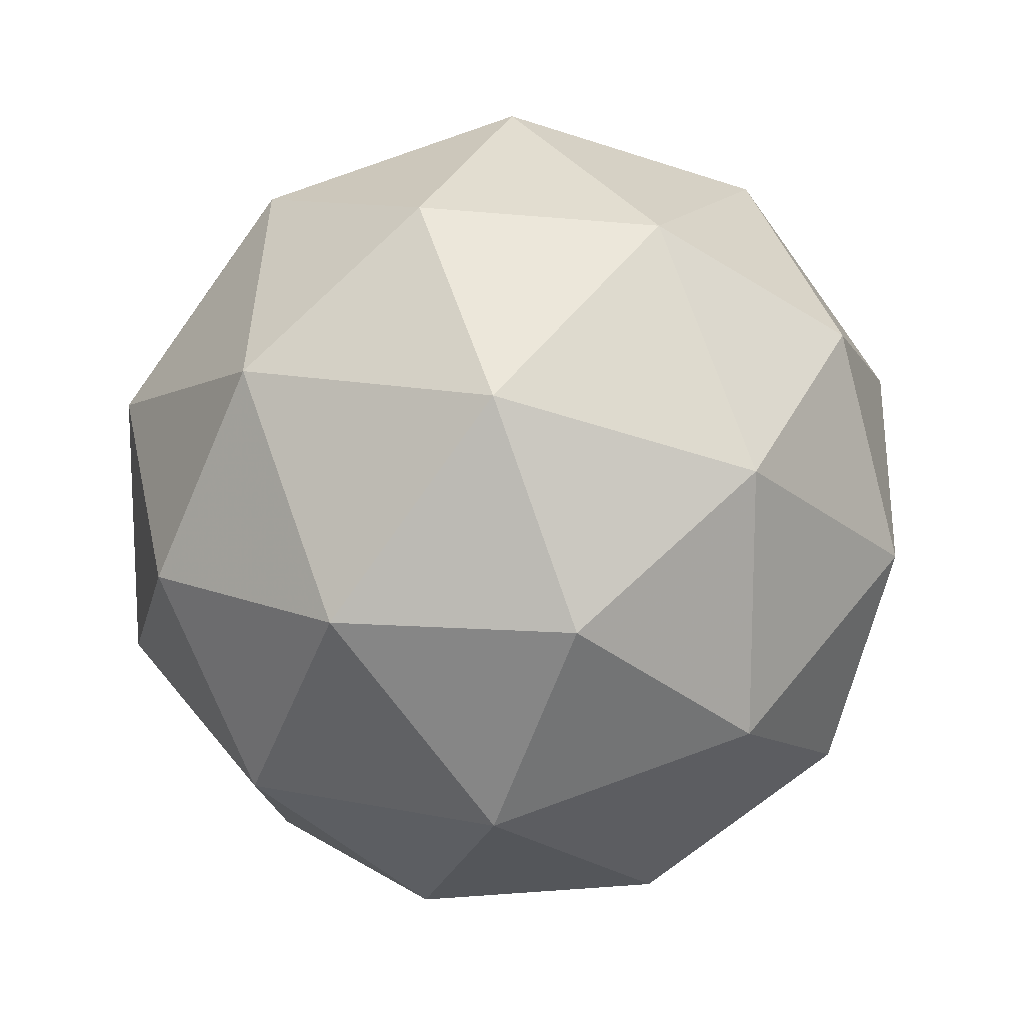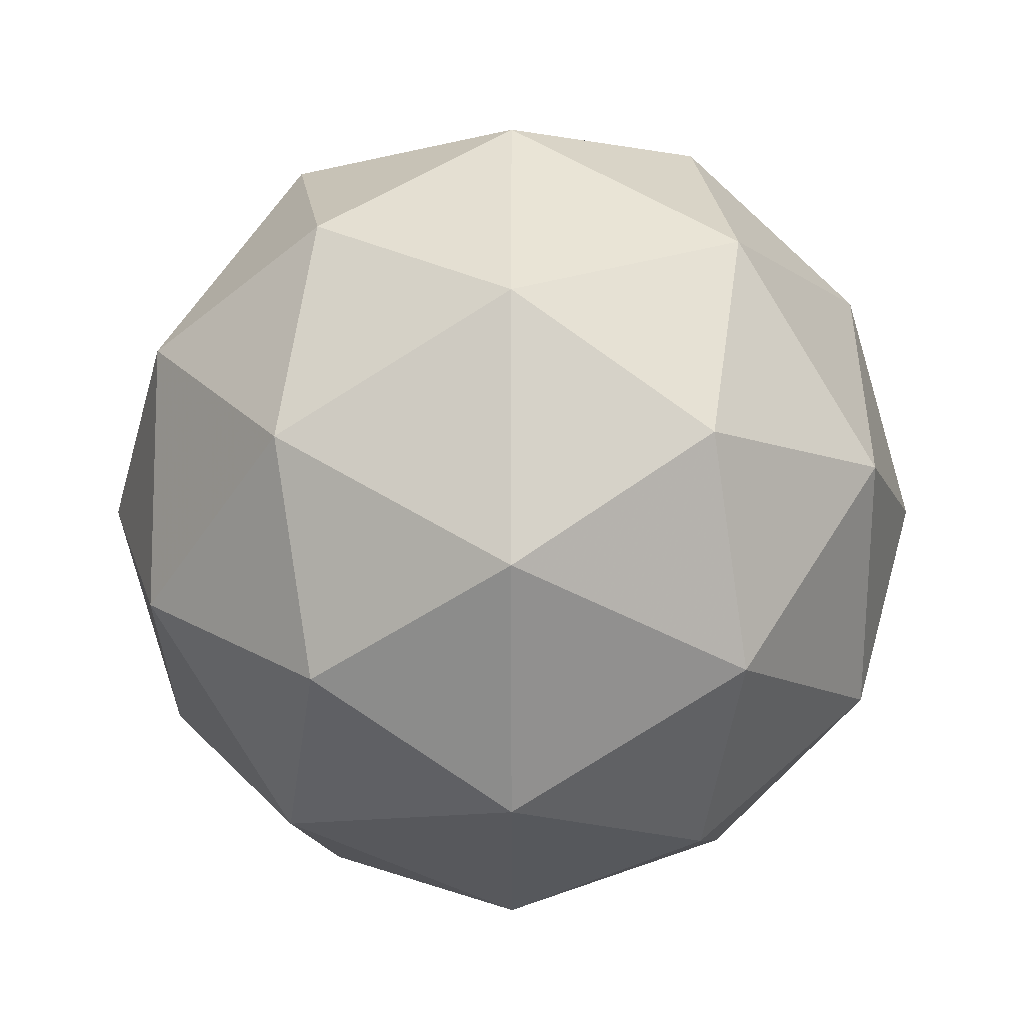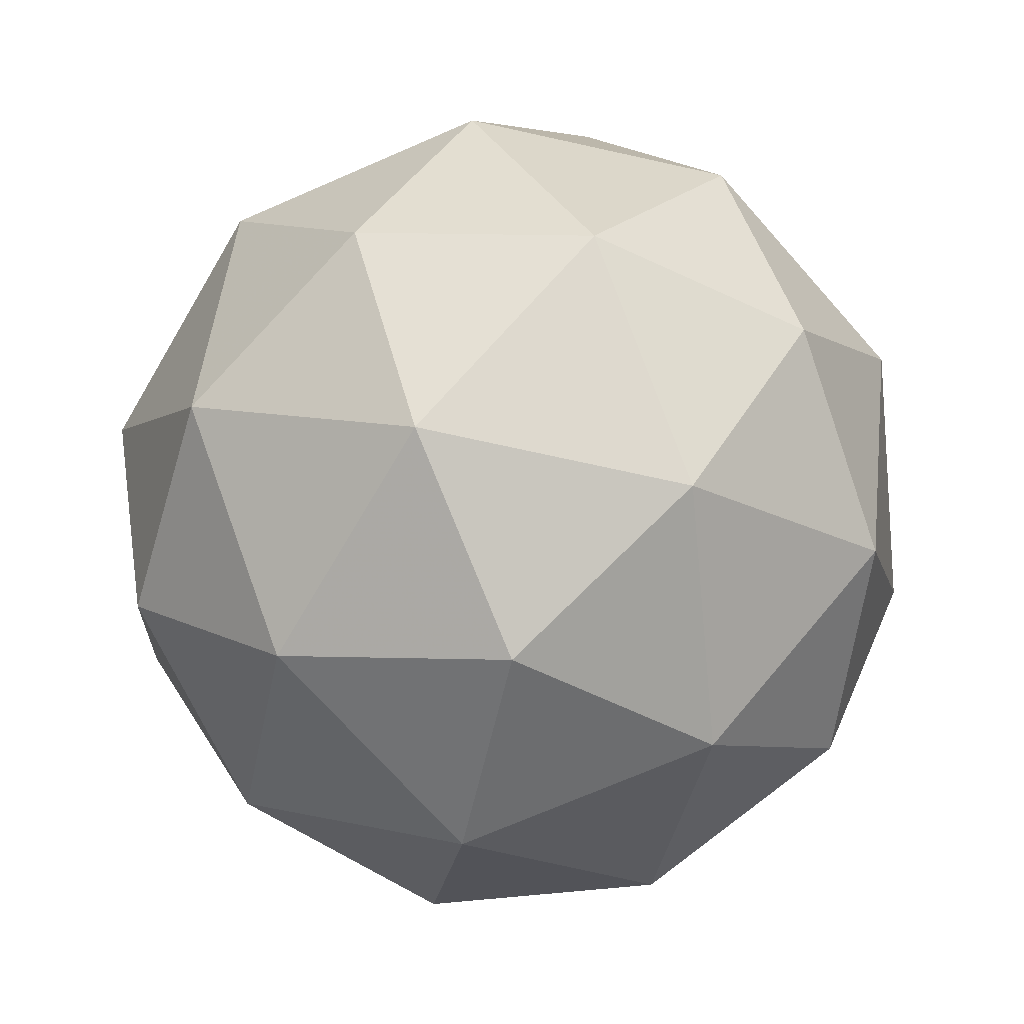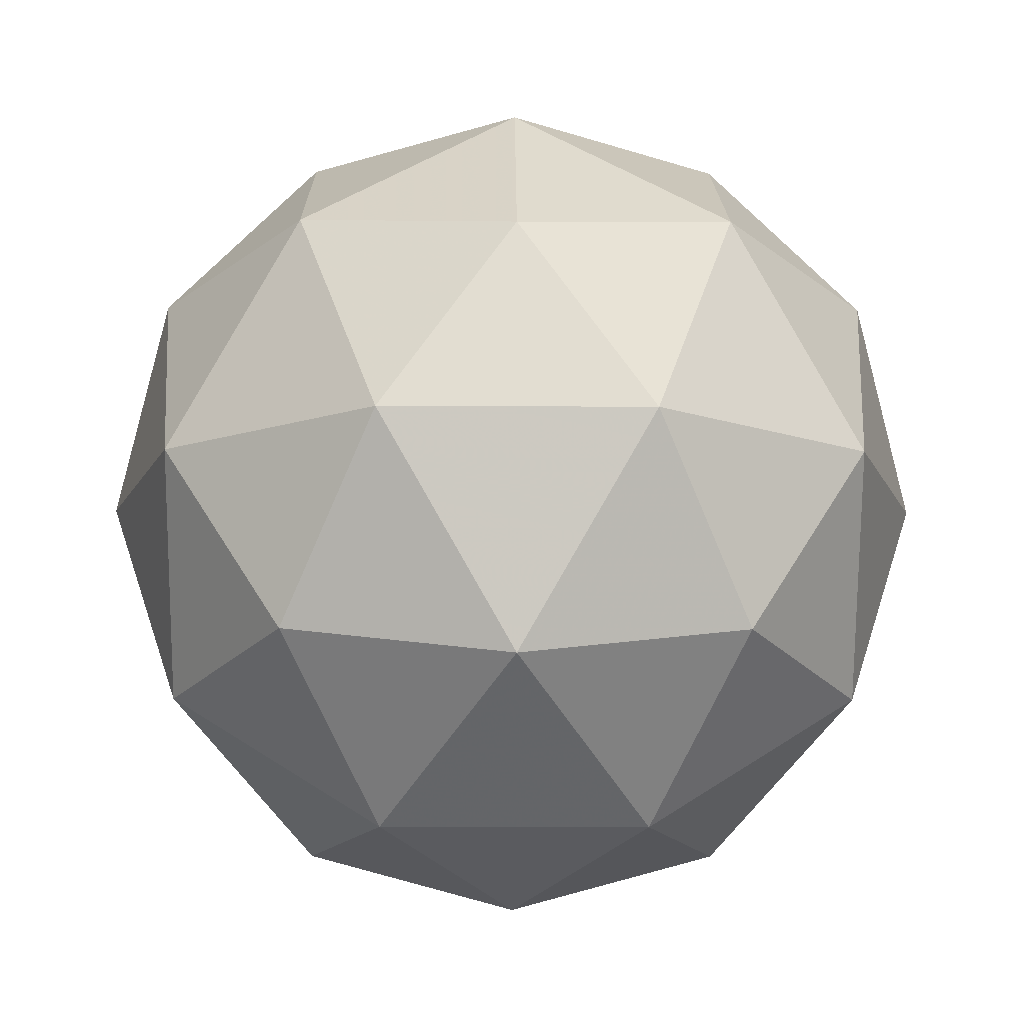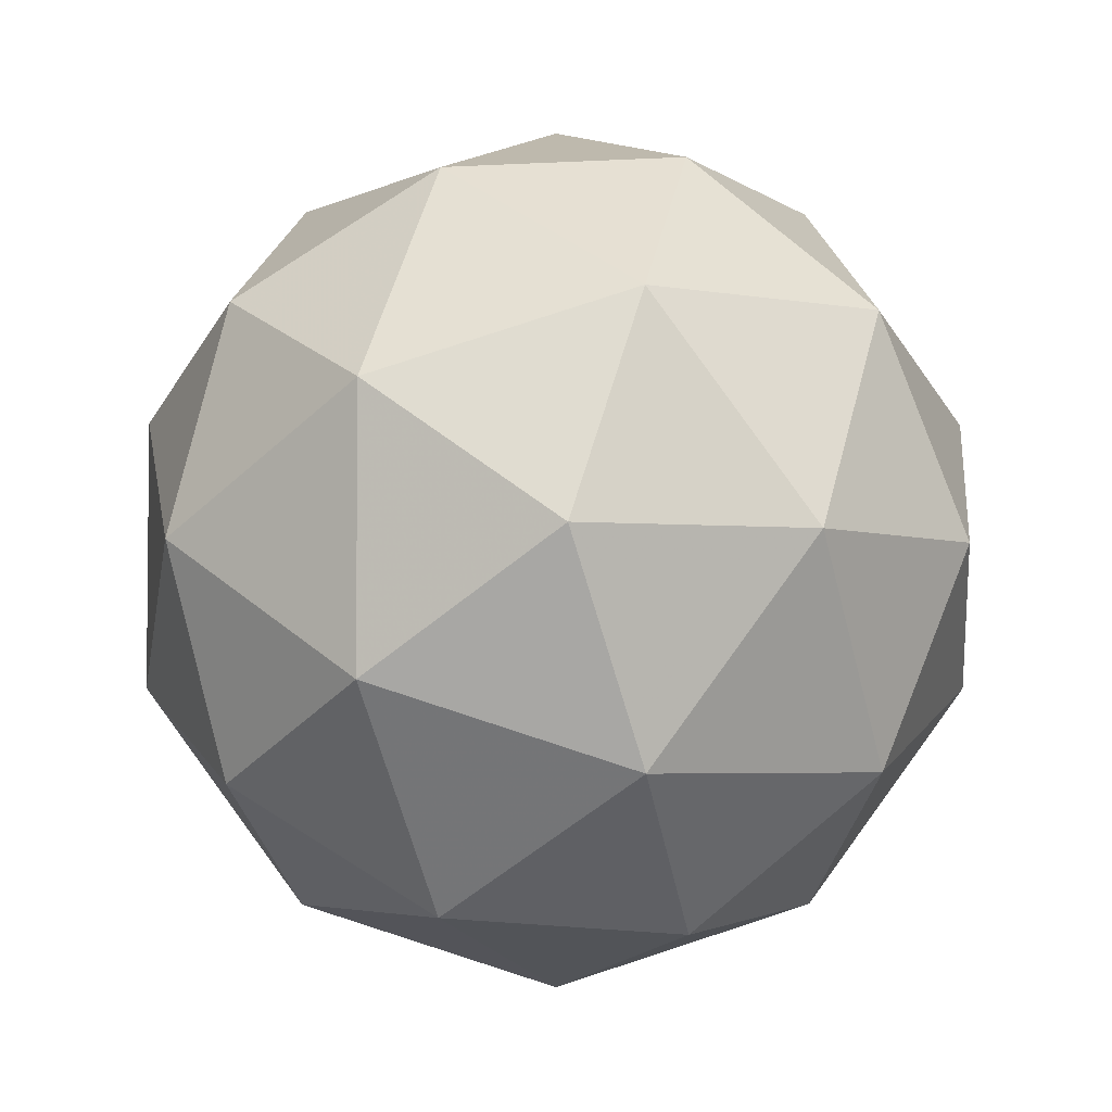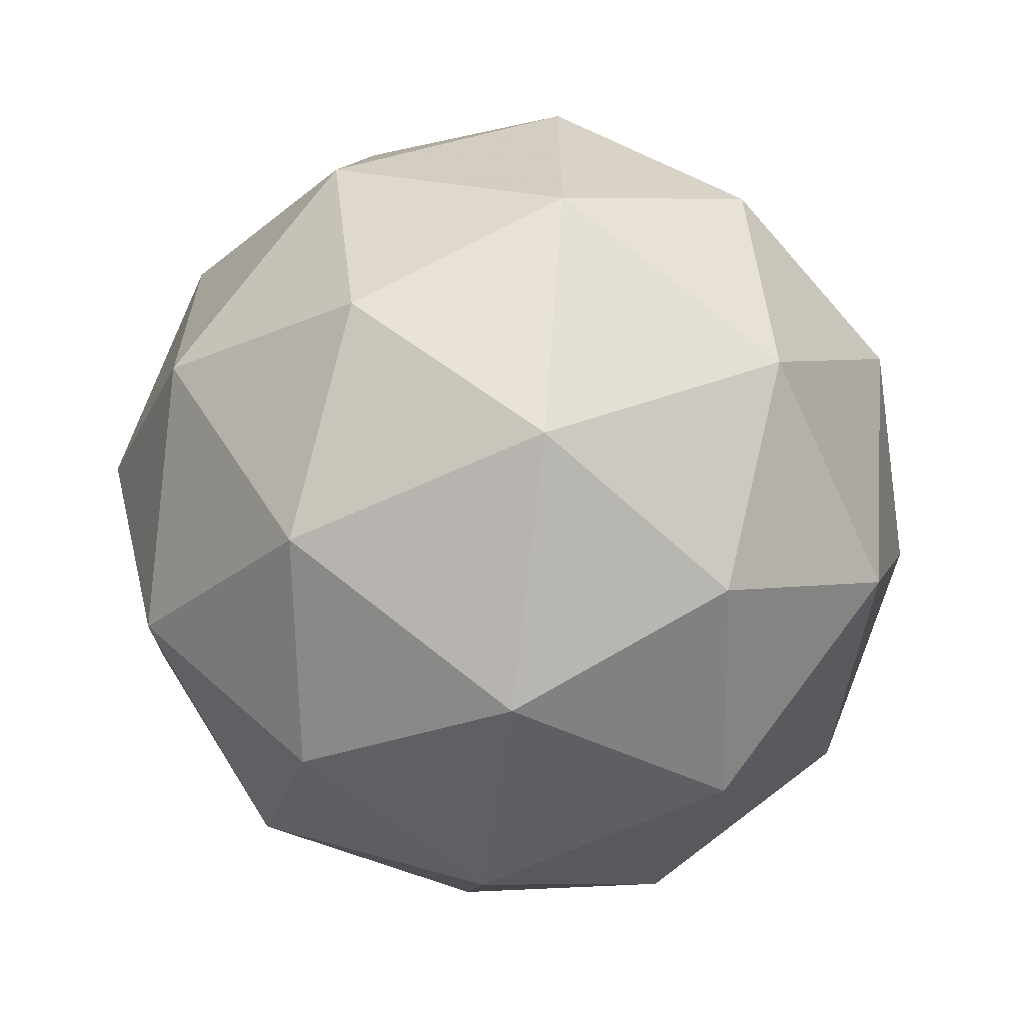
<metadata>
{"format":"obj","ext":"obj","renderer":"f3d","projection":"perspective","resolution":1024,"background":"white","views":[{"elev":15.4,"azim":171.9,"up":"+Z"},{"elev":-11.4,"azim":-89.9,"up":"+Z"},{"elev":-71.3,"azim":77.5,"up":"+Y"},{"elev":-14.0,"azim":-126.7,"up":"+Y"},{"elev":-3.9,"azim":-64.8,"up":"+Z"},{"elev":-64.1,"azim":83.1,"up":"+Z"}]}
</metadata>
<code>
g RIH_RIPL_IL1VL_URAVL_RMDVR-i17-g14-s2299
v -4540 -1779 -6090
v -4451 -1748 -6025
v -4574 -1748 -5985
v -4388 -1663 -5979
v -4361 -1680 -6090
v -4650 -1748 -6090
v -4574 -1748 -6195
v -4451 -1748 -6154
v -4340 -1569 -6025
v -4598 -1663 -5911
v -4485 -1680 -5920
v -4540 -1569 -5880
v -4728 -1663 -6090
v -4684 -1680 -5985
v -4740 -1569 -6025
v -4598 -1663 -6268
v -4684 -1680 -6195
v -4663 -1569 -6259
v -4388 -1663 -6200
v -4485 -1680 -6259
v -4417 -1569 -6259
v -4417 -1569 -5920
v -4663 -1569 -5920
v -4740 -1569 -6154
v -4540 -1569 -6300
v -4340 -1569 -6154
v -4482 -1475 -5911
v -4395 -1459 -5985
v -4506 -1391 -5985
v -4692 -1475 -5979
v -4595 -1459 -5920
v -4629 -1391 -6025
v -4692 -1475 -6200
v -4719 -1459 -6090
v -4629 -1391 -6154
v -4482 -1475 -6268
v -4595 -1459 -6259
v -4506 -1391 -6195
v -4352 -1475 -6090
v -4395 -1459 -6195
v -4430 -1391 -6090
v -4540 -1359 -6090
f 1 2 3
f 4 2 5
f 1 3 6
f 1 6 7
f 1 7 8
f 4 5 9
f 10 11 12
f 13 14 15
f 16 17 18
f 19 20 21
f 4 9 22
f 10 12 23
f 13 15 24
f 16 18 25
f 19 21 26
f 27 28 29
f 30 31 32
f 33 34 35
f 36 37 38
f 39 40 41
f 41 38 42
f 41 40 38
f 40 36 38
f 38 35 42
f 38 37 35
f 37 33 35
f 35 32 42
f 35 34 32
f 34 30 32
f 32 29 42
f 32 31 29
f 31 27 29
f 29 41 42
f 29 28 41
f 28 39 41
f 26 40 39
f 26 21 40
f 21 36 40
f 25 37 36
f 25 18 37
f 18 33 37
f 24 34 33
f 24 15 34
f 15 30 34
f 23 31 30
f 23 12 31
f 12 27 31
f 22 28 27
f 22 9 28
f 9 39 28
f 21 25 36
f 21 20 25
f 20 16 25
f 18 24 33
f 18 17 24
f 17 13 24
f 15 23 30
f 15 14 23
f 14 10 23
f 12 22 27
f 12 11 22
f 11 4 22
f 9 26 39
f 9 5 26
f 5 19 26
f 8 20 19
f 8 7 20
f 7 16 20
f 7 17 16
f 7 6 17
f 6 13 17
f 6 14 13
f 6 3 14
f 3 10 14
f 5 8 19
f 5 2 8
f 2 1 8
f 3 11 10
f 3 2 11
f 2 4 11
f 2 4 11

</code>
